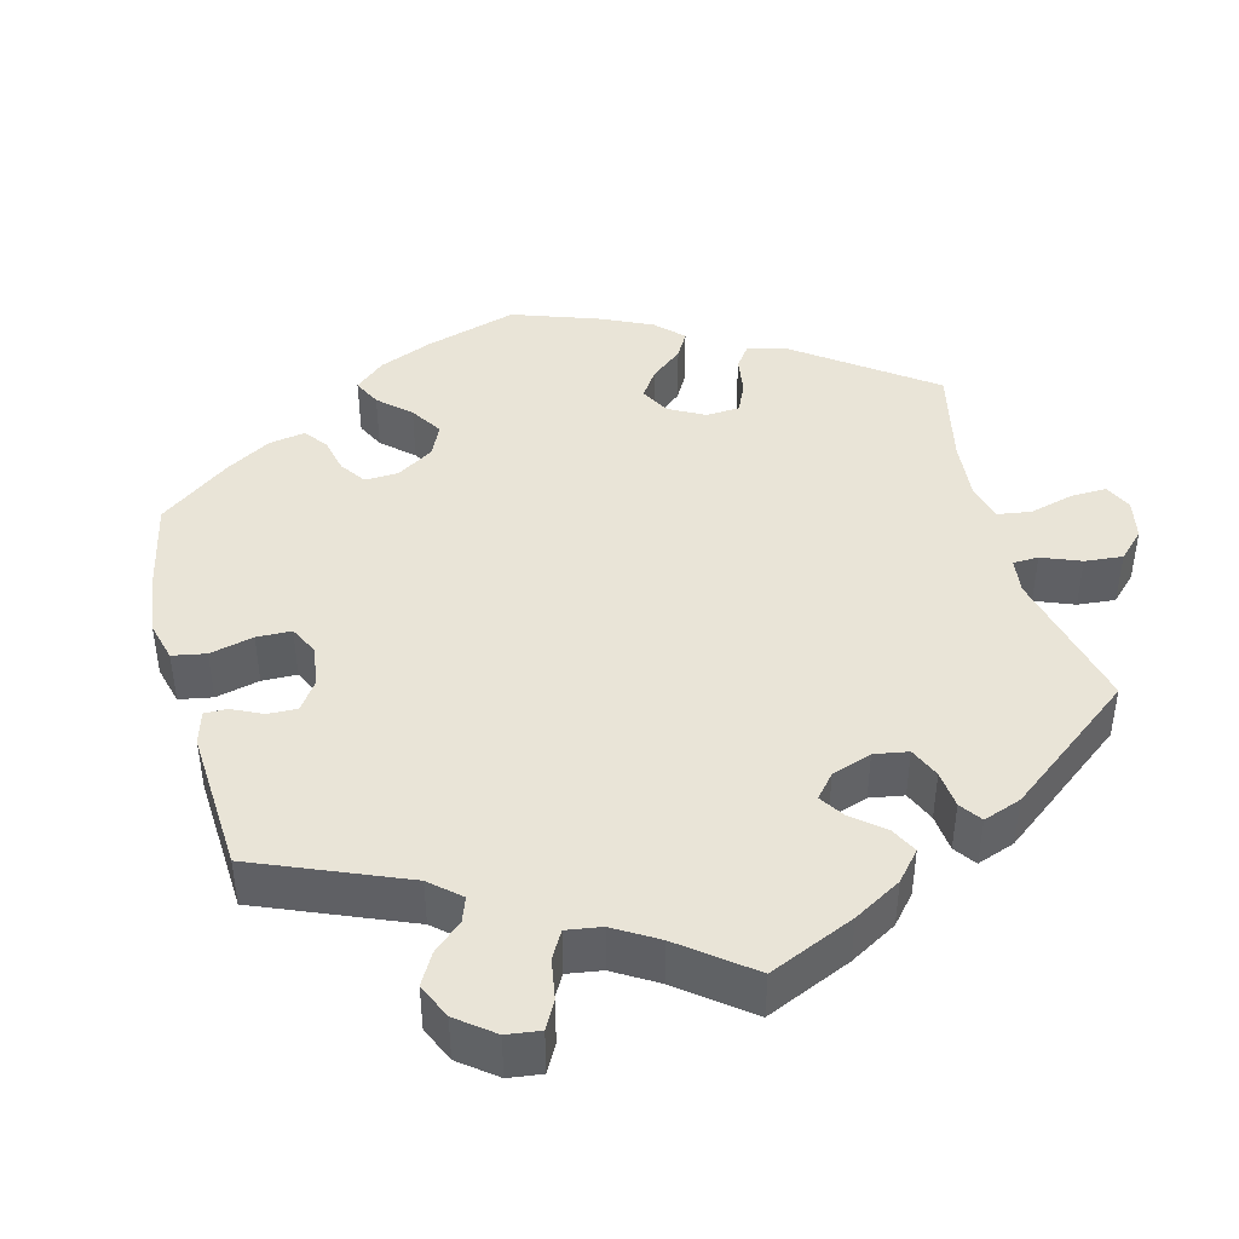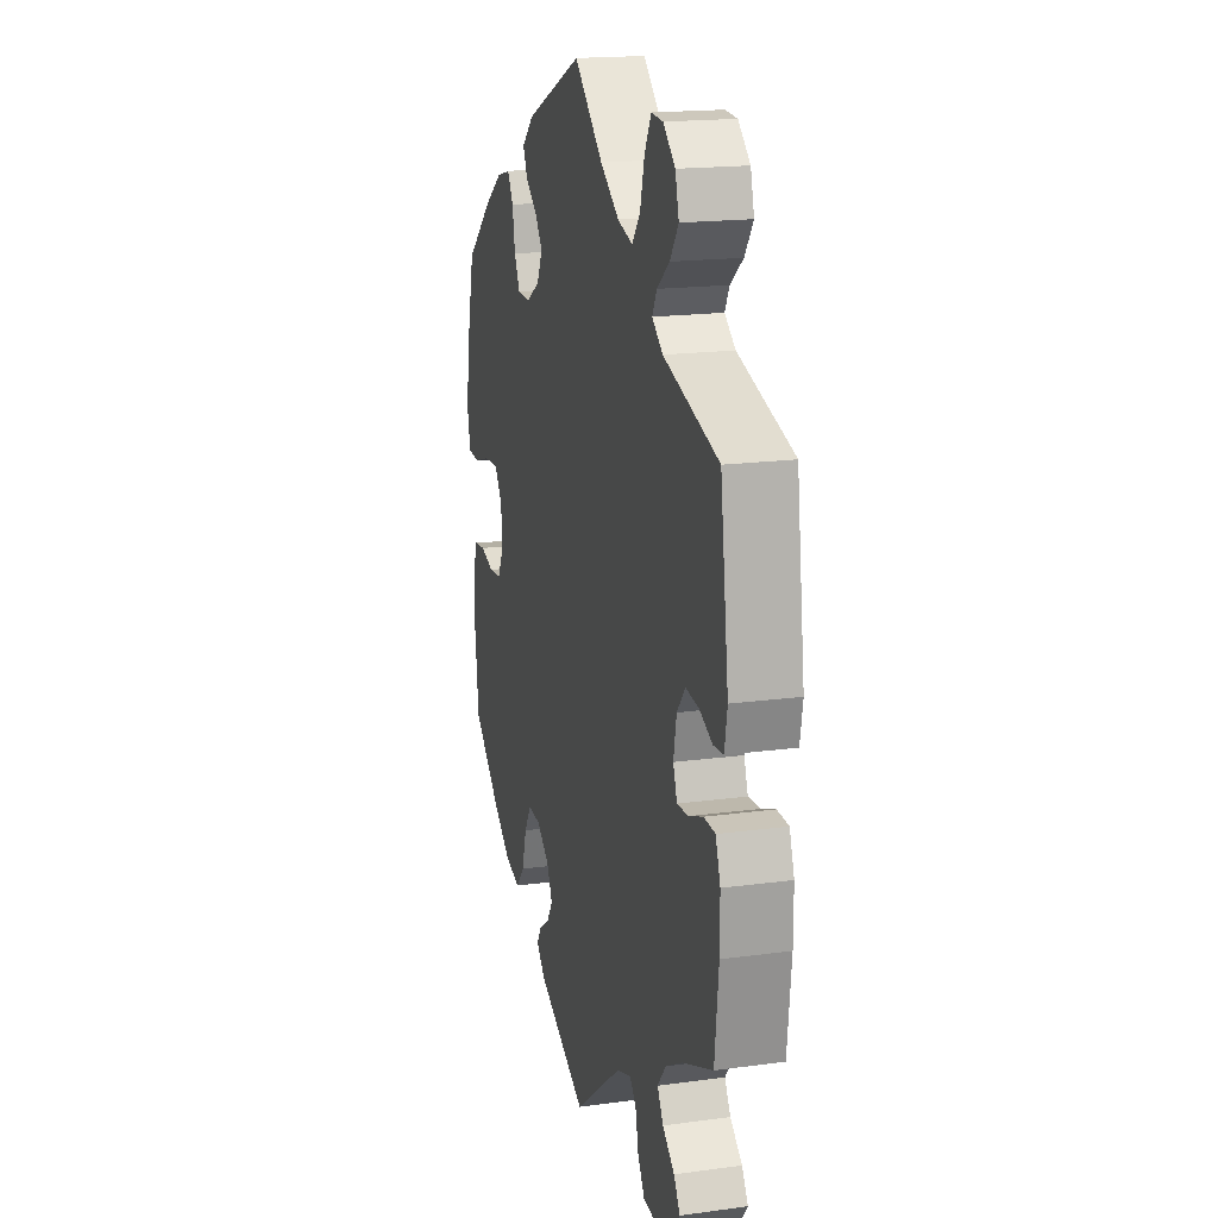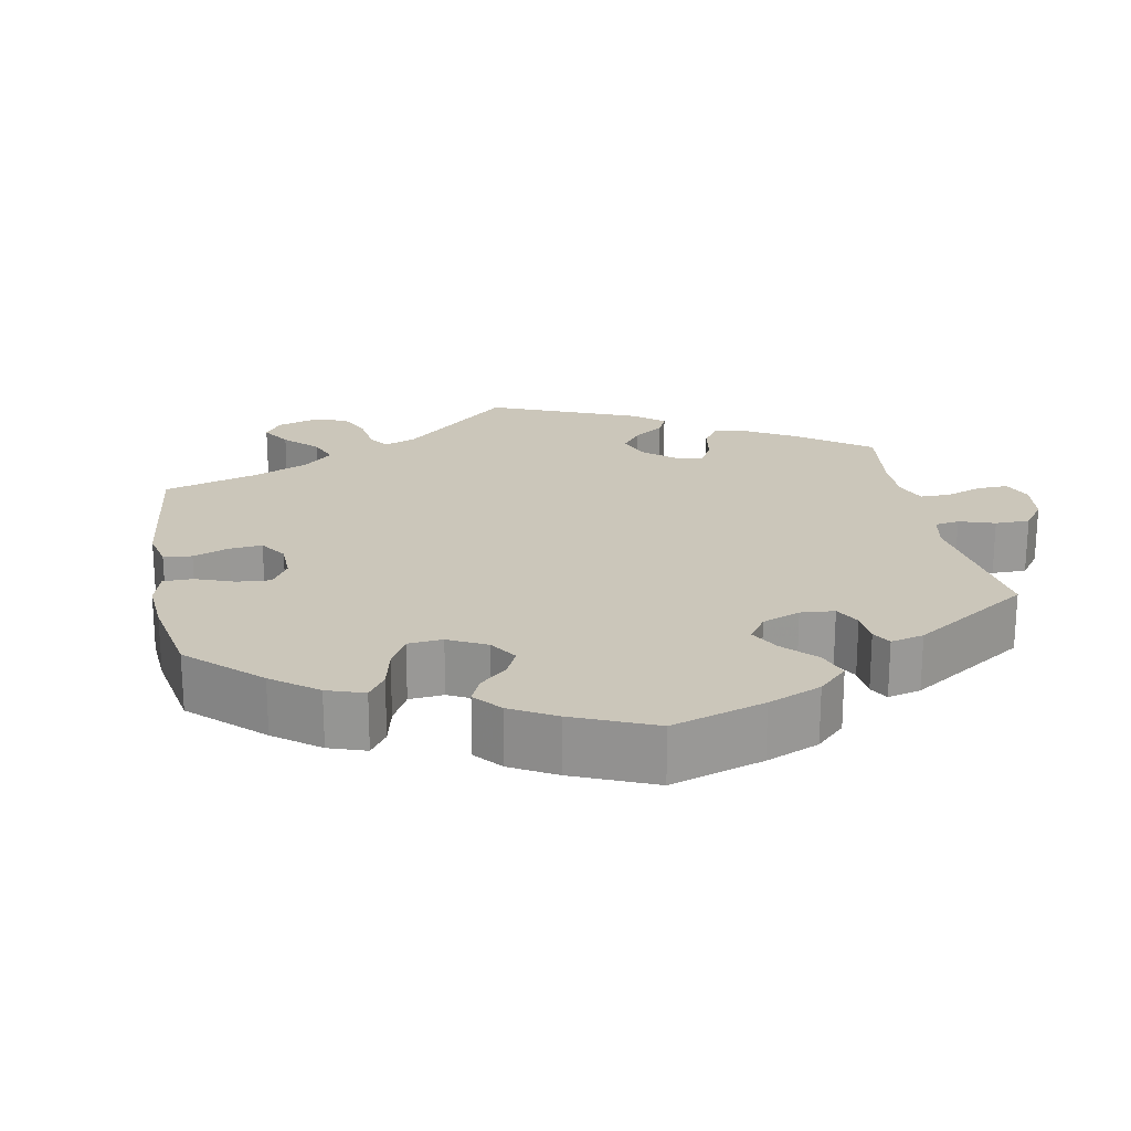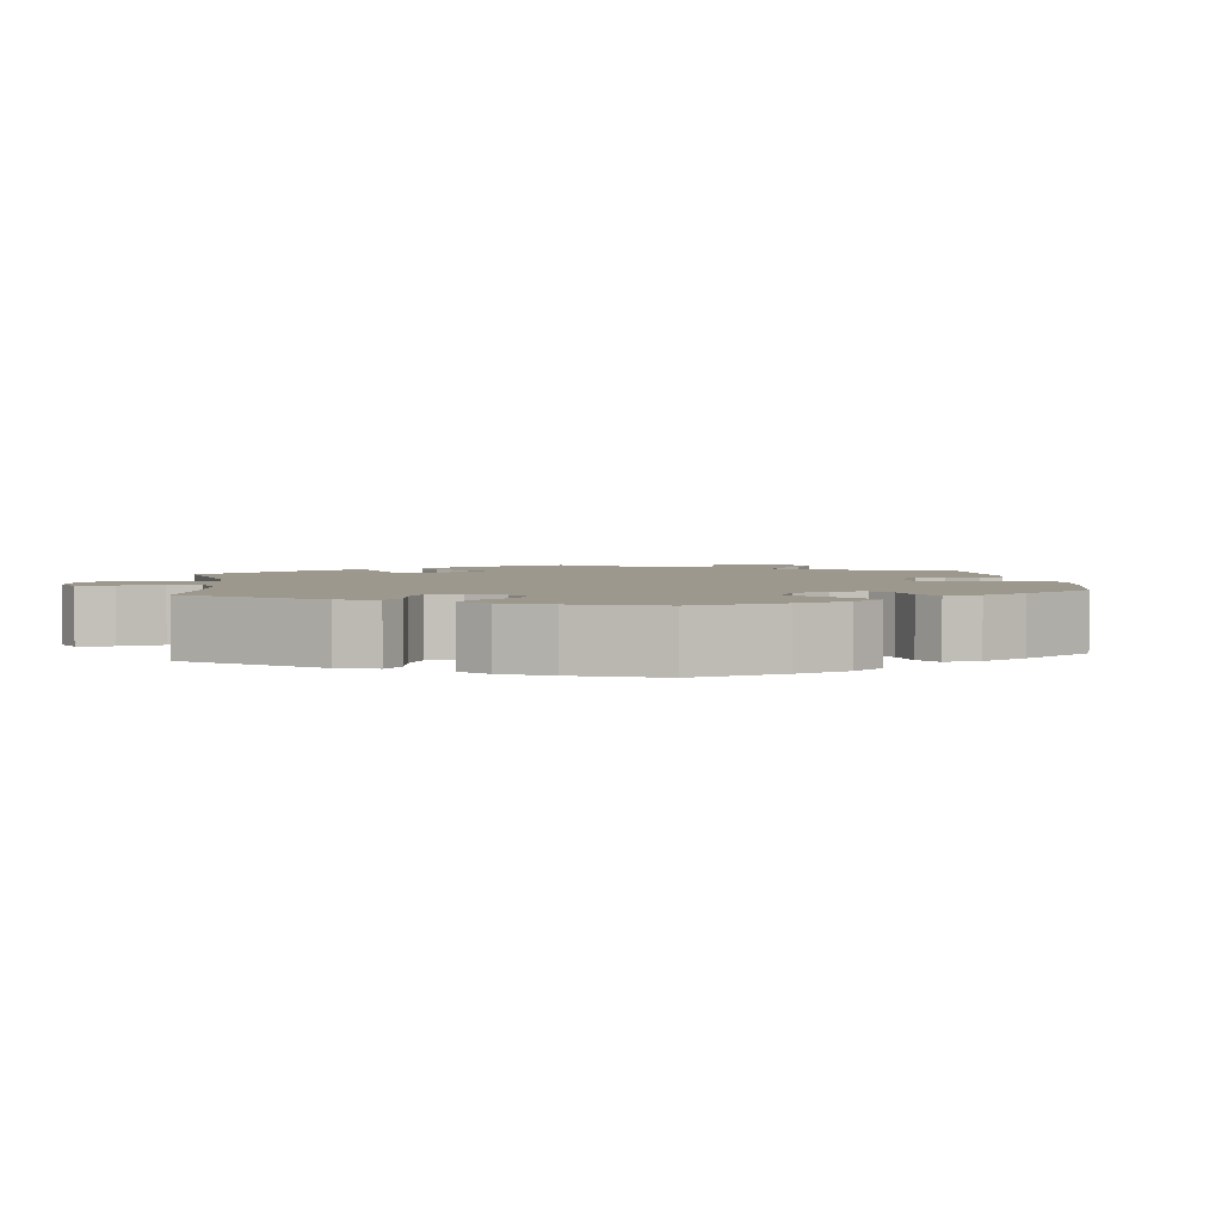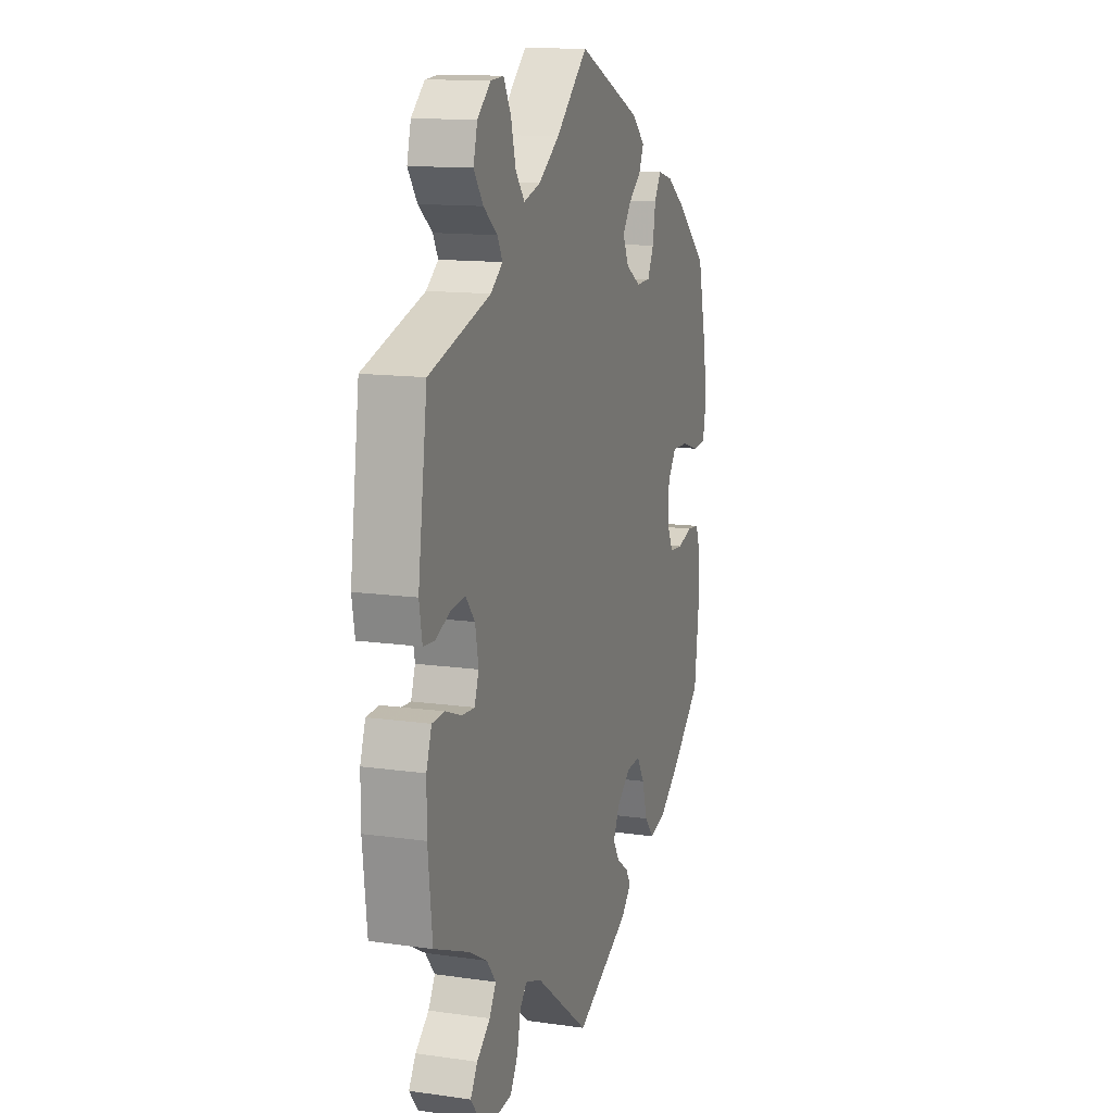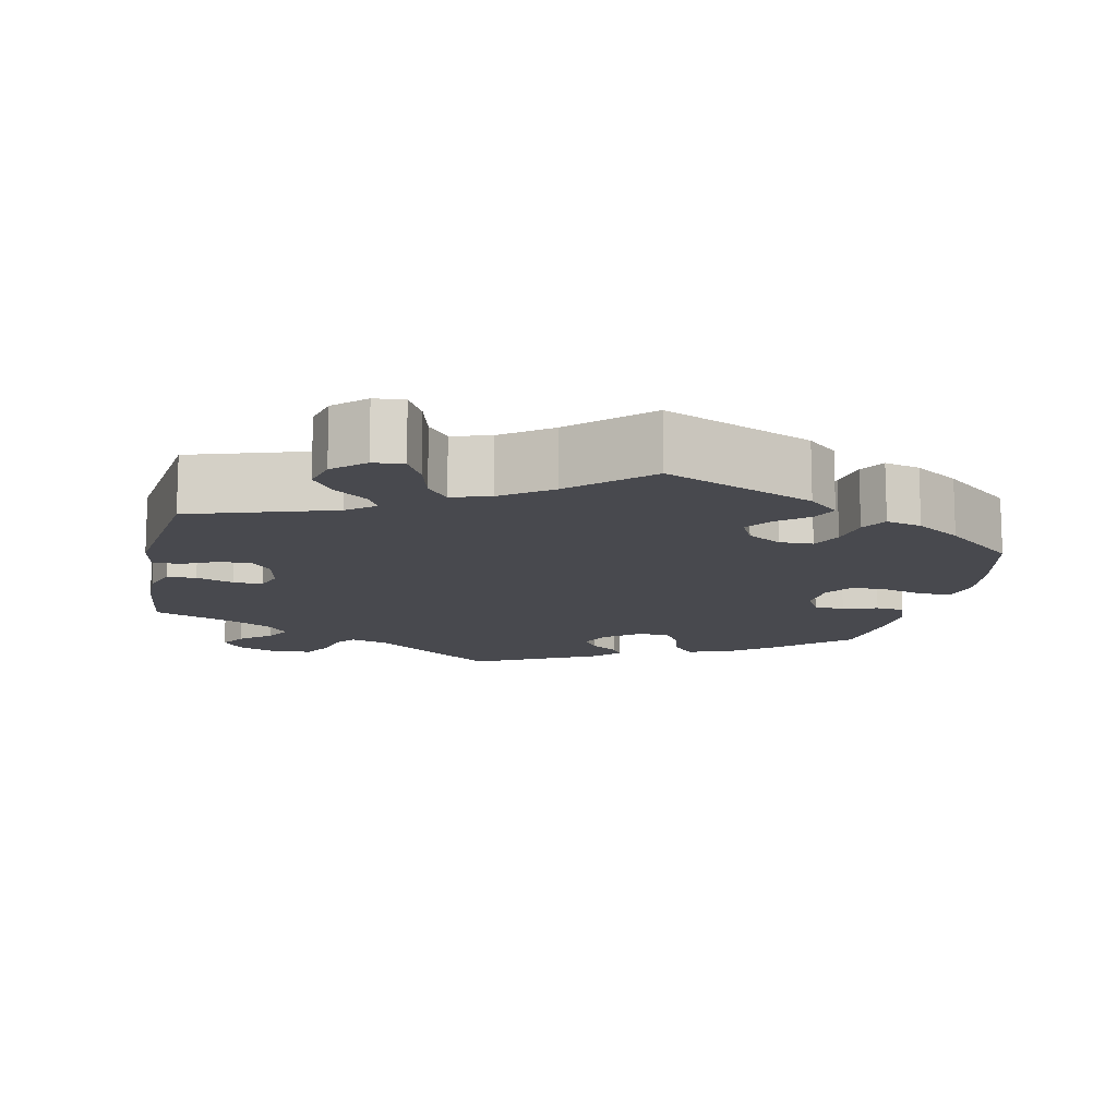
<metadata>
{"format":"obj","ext":"obj","renderer":"f3d","projection":"perspective","resolution":1024,"background":"white","views":[{"elev":42.9,"azim":-134.7,"up":"+Y"},{"elev":17.7,"azim":-105.0,"up":"+Z"},{"elev":21.1,"azim":109.4,"up":"+Y"},{"elev":3.0,"azim":53.2,"up":"+Y"},{"elev":13.1,"azim":-71.9,"up":"+Z"},{"elev":-12.7,"azim":-11.7,"up":"+Y"}]}
</metadata>
<code>
v -0.513 0.07 -0.171
v -0.513 0.07 -0.101
v -0.497 0.07 -0.055
v -0.459 0.07 -0.053
v -0.411 0.07 -0.071
v -0.373 0.07 -0.073
v -0.36 0.07 -0.036
v -0.37 0.07 0.017
v -0.398 0.07 0.051
v -0.441 0.07 0.046
v -0.485 0.07 0.026
v -0.519 0.07 0.029
v -0.528 0.07 0.08
v -0.5 0.07 0.289
v -0.316 0.07 0.346
v -0.28 0.07 0.374
v -0.295 0.07 0.403
v -0.337 0.07 0.436
v -0.365 0.07 0.476
v -0.353 0.07 0.522
v -0.313 0.07 0.558
v -0.274 0.07 0.561
v -0.252 0.07 0.52
v -0.237 0.07 0.463
v -0.21 0.07 0.429
v -0.16 0.07 0.444
v -0.097 0.07 0.489
v -0.001 0.07 0.578
v 0.191 0.07 0.494
v 0.23 0.07 0.458
v 0.215 0.07 0.424
v 0.176 0.07 0.393
v 0.151 0.07 0.358
v 0.17 0.07 0.319
v 0.214 0.07 0.292
v 0.257 0.07 0.293
v 0.276 0.07 0.332
v 0.285 0.07 0.385
v 0.305 0.07 0.419
v 0.351 0.07 0.407
v 0.409 0.07 0.367
v 0.5 0.07 0.289
v 0.528 0.07 0.168
v 0.537 0.07 0.095
v 0.527 0.07 0.045
v 0.487 0.07 0.042
v 0.435 0.07 0.058
v 0.386 0.07 0.06
v 0.36 0.07 0.023
v 0.357 0.07 -0.033
v 0.377 0.07 -0.072
v 0.417 0.07 -0.075
v 0.462 0.07 -0.061
v 0.499 0.07 -0.065
v 0.515 0.07 -0.109
v 0.514 0.07 -0.176
v 0.5 0.07 -0.289
v 0.406 0.07 -0.374
v 0.346 0.07 -0.419
v 0.295 0.07 -0.433
v 0.267 0.07 -0.4
v 0.251 0.07 -0.345
v 0.228 0.07 -0.307
v 0.186 0.07 -0.31
v 0.144 0.07 -0.343
v 0.125 0.07 -0.383
v 0.145 0.07 -0.415
v 0.18 0.07 -0.439
v 0.195 0.07 -0.464
v 0.164 0.07 -0.496
v 0 0.07 -0.578
v -0.163 0.07 -0.453
v -0.211 0.07 -0.437
v -0.232 0.07 -0.462
v -0.242 0.07 -0.51
v -0.265 0.07 -0.549
v -0.314 0.07 -0.554
v -0.368 0.07 -0.532
v -0.394 0.07 -0.498
v -0.373 0.07 -0.464
v -0.333 0.07 -0.431
v -0.313 0.07 -0.397
v -0.341 0.07 -0.362
v -0.397 0.07 -0.331
v -0.5 0.07 -0.289
v -0.513 0 -0.171
v -0.513 0 -0.101
v -0.497 0 -0.055
v -0.459 0 -0.053
v -0.411 0 -0.071
v -0.373 0 -0.073
v -0.36 0 -0.036
v -0.37 0 0.017
v -0.398 0 0.051
v -0.441 0 0.046
v -0.485 0 0.026
v -0.519 0 0.029
v -0.528 0 0.08
v -0.5 0 0.289
v -0.316 0 0.346
v -0.28 0 0.374
v -0.295 0 0.403
v -0.337 0 0.436
v -0.365 0 0.476
v -0.353 0 0.522
v -0.313 0 0.558
v -0.274 0 0.561
v -0.252 0 0.52
v -0.237 0 0.463
v -0.21 0 0.429
v -0.16 0 0.444
v -0.097 0 0.489
v -0.001 0 0.578
v 0.191 0 0.494
v 0.23 0 0.458
v 0.215 0 0.424
v 0.176 0 0.393
v 0.151 0 0.358
v 0.17 0 0.319
v 0.214 0 0.292
v 0.257 0 0.293
v 0.276 0 0.332
v 0.285 0 0.385
v 0.305 0 0.419
v 0.351 0 0.407
v 0.409 0 0.367
v 0.5 0 0.289
v 0.528 0 0.168
v 0.537 0 0.095
v 0.527 0 0.045
v 0.487 0 0.042
v 0.435 0 0.058
v 0.386 0 0.06
v 0.36 0 0.023
v 0.357 0 -0.033
v 0.377 0 -0.072
v 0.417 0 -0.075
v 0.462 0 -0.061
v 0.499 0 -0.065
v 0.515 0 -0.109
v 0.514 0 -0.176
v 0.5 0 -0.289
v 0.406 0 -0.374
v 0.346 0 -0.419
v 0.295 0 -0.433
v 0.267 0 -0.4
v 0.251 0 -0.345
v 0.228 0 -0.307
v 0.186 0 -0.31
v 0.144 0 -0.343
v 0.125 0 -0.383
v 0.145 0 -0.415
v 0.18 0 -0.439
v 0.195 0 -0.464
v 0.164 0 -0.496
v 0 0 -0.578
v -0.163 0 -0.453
v -0.211 0 -0.437
v -0.232 0 -0.462
v -0.242 0 -0.51
v -0.265 0 -0.549
v -0.314 0 -0.554
v -0.368 0 -0.532
v -0.394 0 -0.498
v -0.373 0 -0.464
v -0.333 0 -0.431
v -0.313 0 -0.397
v -0.341 0 -0.362
v -0.397 0 -0.331
v -0.5 0 -0.289
f 84 85 1 2
f 83 84 2 3
f 82 83 3 4
f 78 79 80 81
f 78 81 82
f 77 78 82
f 74 75 76 77
f 73 74 77 82
f 72 73 82 4
f 67 68 69 70
f 66 67 70 71
f 65 66 71 72
f 59 60 61 62
f 59 62 63
f 58 59 63
f 57 58 63
f 56 57 63
f 55 56 63 64
f 52 53 54 55
f 51 52 55 64
f 44 45 46 47
f 44 47 48
f 43 44 48
f 42 43 48
f 41 42 48 49
f 37 38 39 40
f 36 37 40 41
f 29 30 31 32
f 27 28 29 32
f 26 27 32 33
f 25 26 33 34
f 21 22 23 24
f 21 24 25
f 20 21 25
f 17 18 19 20
f 16 17 20 25
f 12 13 14 15
f 10 11 12 15
f 9 10 15 16
f 8 9 16 25
f 65 72 4 5
f 50 51 64 65
f 49 50 65
f 36 41 49 65
f 35 36 65
f 7 8 25 34
f 6 7 34 35
f 65 5 6
f 6 35 65
f 87 86 170 169
f 88 87 169 168
f 89 88 168 167
f 166 165 164 163
f 167 166 163
f 167 163 162
f 162 161 160 159
f 167 162 159 158
f 89 167 158 157
f 155 154 153 152
f 156 155 152 151
f 157 156 151 150
f 147 146 145 144
f 148 147 144
f 148 144 143
f 148 143 142
f 148 142 141
f 149 148 141 140
f 140 139 138 137
f 149 140 137 136
f 132 131 130 129
f 133 132 129
f 133 129 128
f 133 128 127
f 134 133 127 126
f 125 124 123 122
f 126 125 122 121
f 117 116 115 114
f 117 114 113 112
f 118 117 112 111
f 119 118 111 110
f 109 108 107 106
f 110 109 106
f 110 106 105
f 105 104 103 102
f 110 105 102 101
f 100 99 98 97
f 100 97 96 95
f 101 100 95 94
f 110 101 94 93
f 90 89 157 150
f 150 149 136 135
f 150 135 134
f 150 134 126 121
f 150 121 120
f 119 110 93 92
f 120 119 92 91
f 91 90 150
f 150 120 91
f 1 86 87 2
f 2 87 88 3
f 3 88 89 4
f 4 89 90 5
f 5 90 91 6
f 6 91 92 7
f 7 92 93 8
f 8 93 94 9
f 9 94 95 10
f 10 95 96 11
f 11 96 97 12
f 12 97 98 13
f 13 98 99 14
f 14 99 100 15
f 15 100 101 16
f 16 101 102 17
f 17 102 103 18
f 18 103 104 19
f 19 104 105 20
f 20 105 106 21
f 21 106 107 22
f 22 107 108 23
f 23 108 109 24
f 24 109 110 25
f 25 110 111 26
f 26 111 112 27
f 27 112 113 28
f 28 113 114 29
f 29 114 115 30
f 30 115 116 31
f 31 116 117 32
f 32 117 118 33
f 33 118 119 34
f 34 119 120 35
f 35 120 121 36
f 36 121 122 37
f 37 122 123 38
f 38 123 124 39
f 39 124 125 40
f 40 125 126 41
f 41 126 127 42
f 42 127 128 43
f 43 128 129 44
f 44 129 130 45
f 45 130 131 46
f 46 131 132 47
f 47 132 133 48
f 48 133 134 49
f 49 134 135 50
f 50 135 136 51
f 51 136 137 52
f 52 137 138 53
f 53 138 139 54
f 54 139 140 55
f 55 140 141 56
f 56 141 142 57
f 57 142 143 58
f 58 143 144 59
f 59 144 145 60
f 60 145 146 61
f 61 146 147 62
f 62 147 148 63
f 63 148 149 64
f 64 149 150 65
f 65 150 151 66
f 66 151 152 67
f 67 152 153 68
f 68 153 154 69
f 69 154 155 70
f 70 155 156 71
f 71 156 157 72
f 72 157 158 73
f 73 158 159 74
f 74 159 160 75
f 75 160 161 76
f 76 161 162 77
f 77 162 163 78
f 78 163 164 79
f 79 164 165 80
f 80 165 166 81
f 81 166 167 82
f 82 167 168 83
f 83 168 169 84
f 84 169 170 85
f 85 170 86 1

</code>
